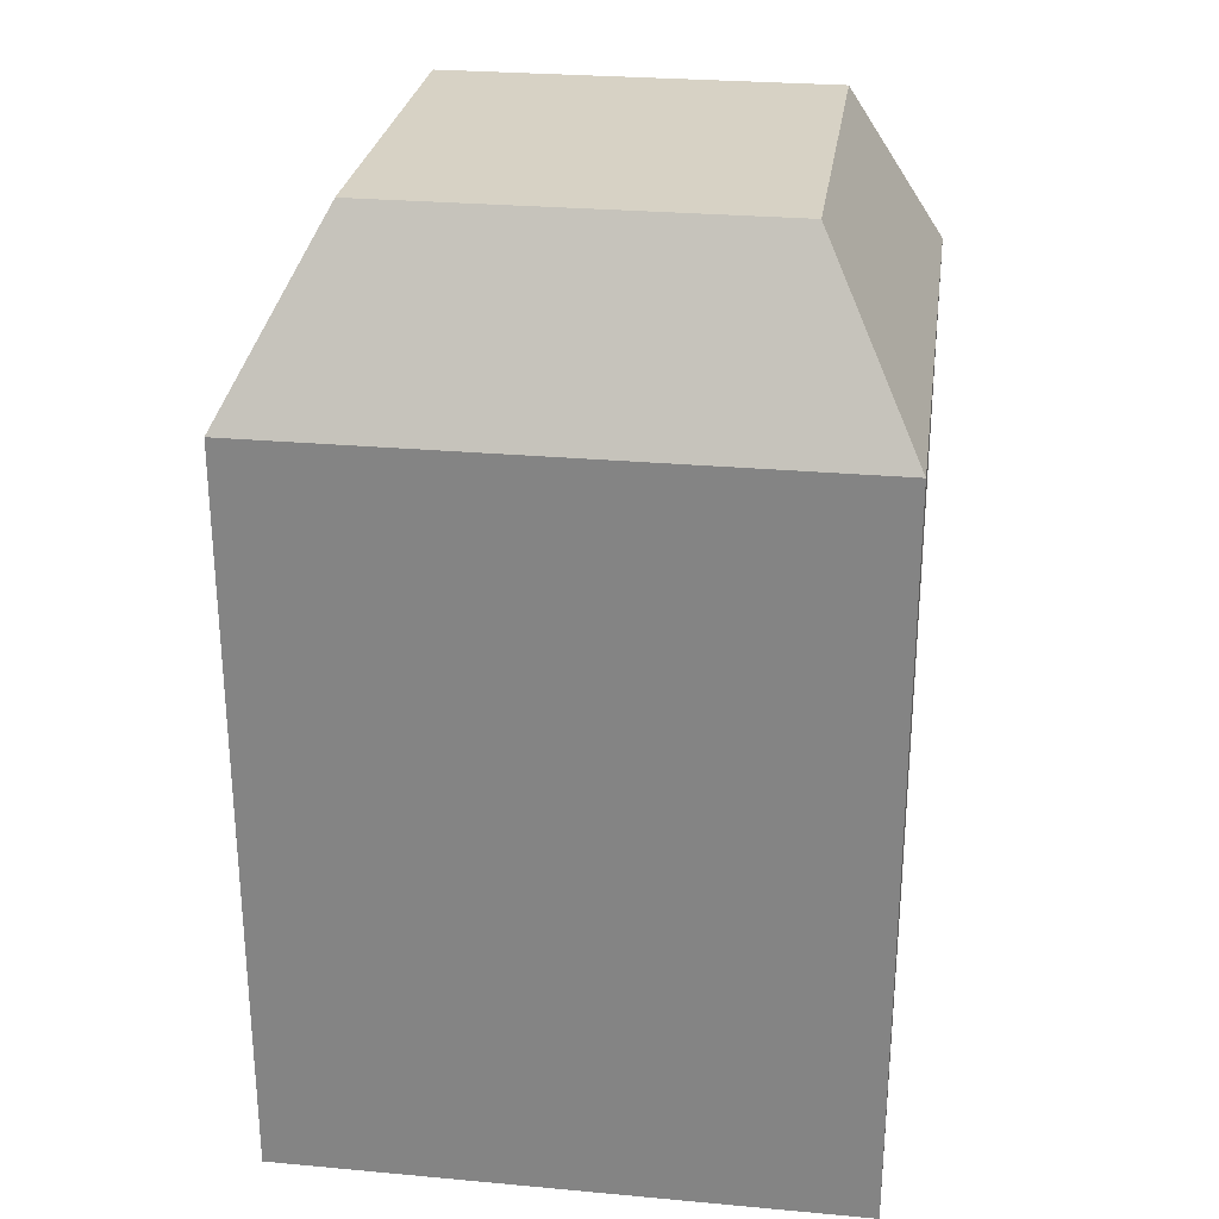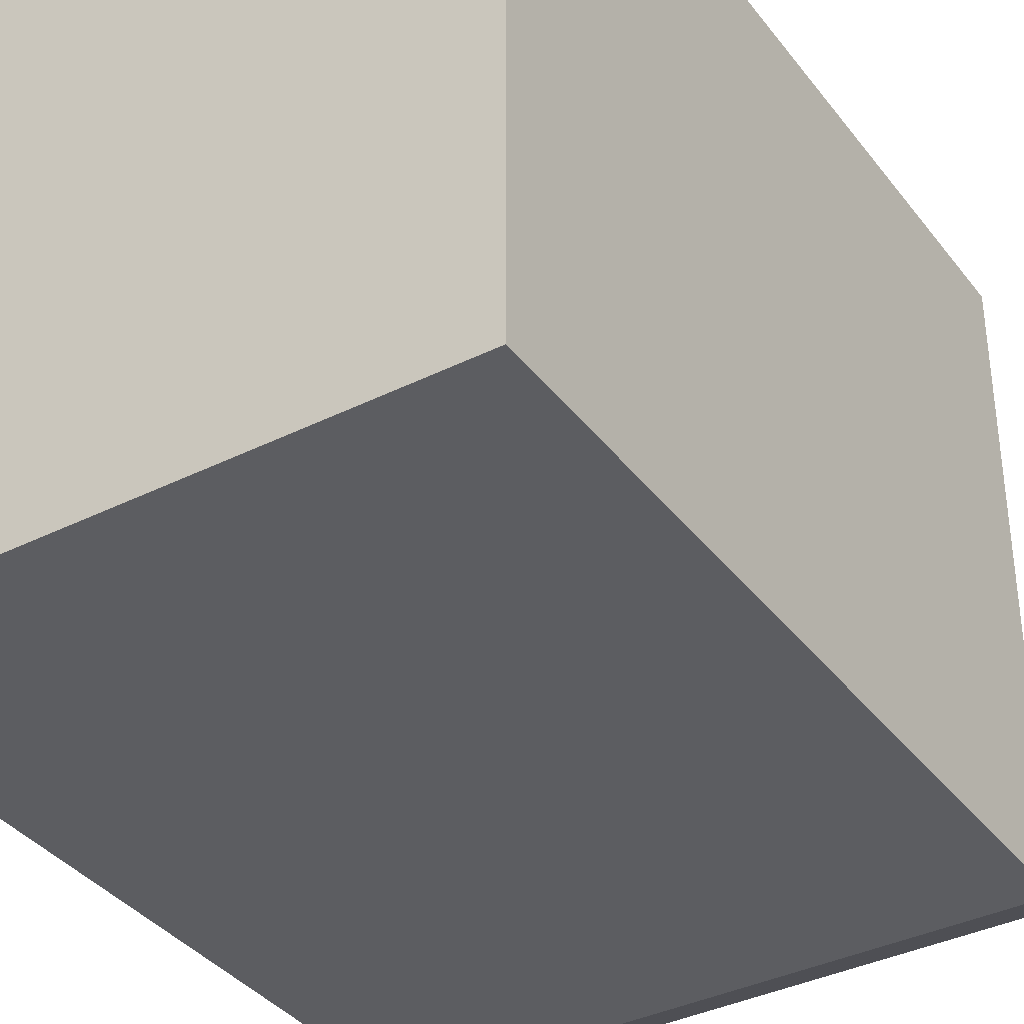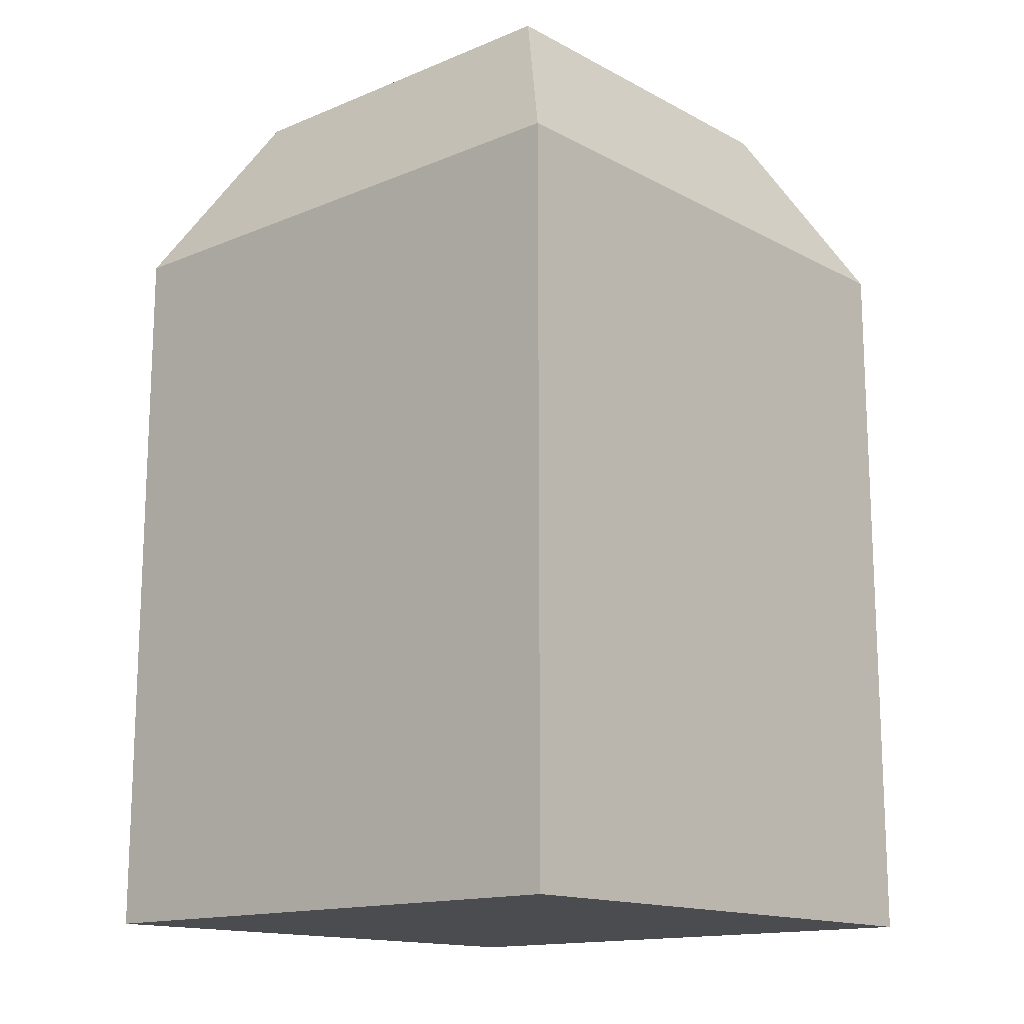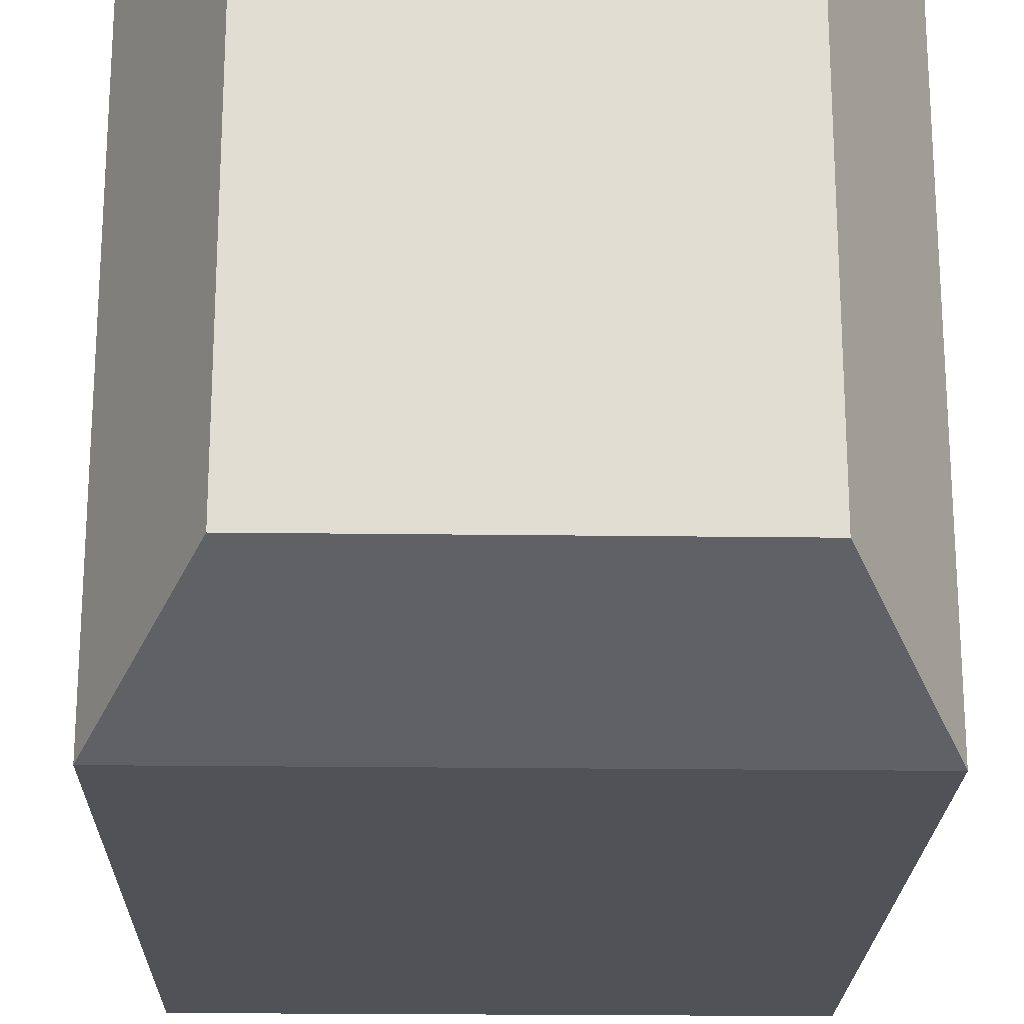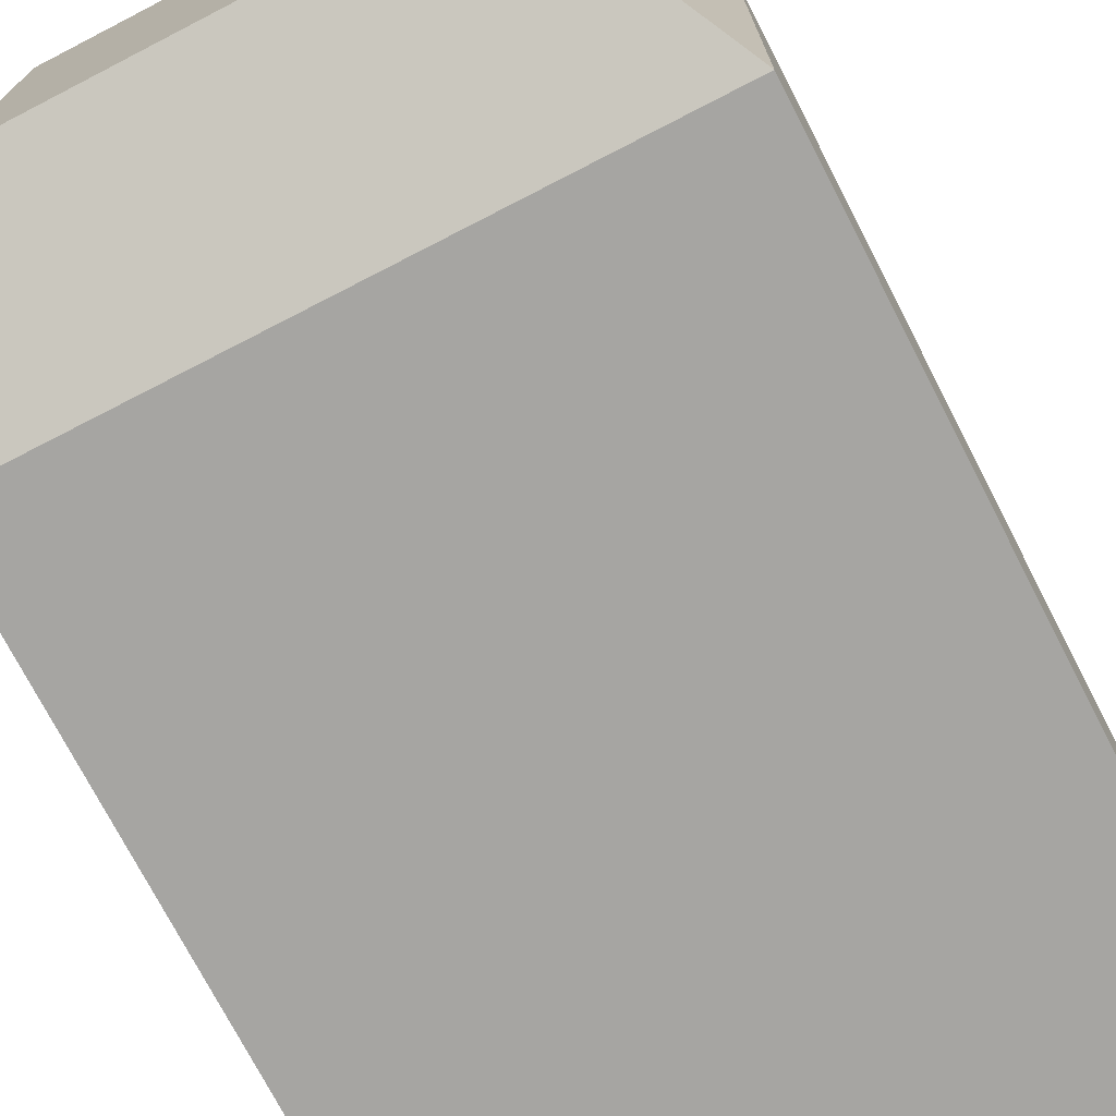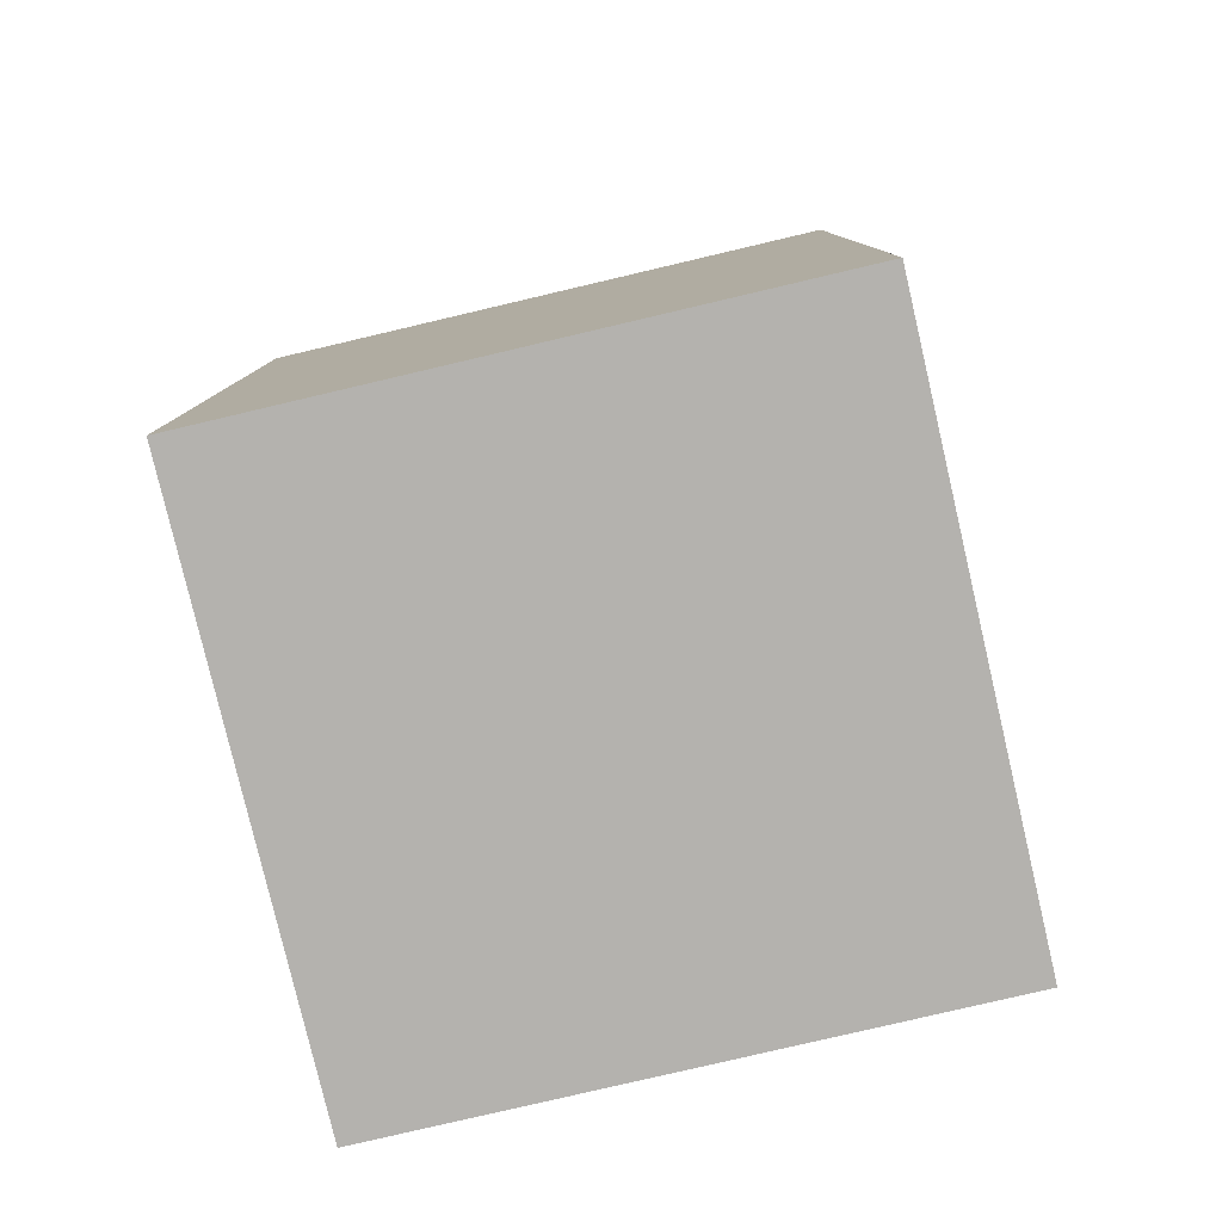
<metadata>
{"format":"obj","ext":"obj","renderer":"f3d","projection":"perspective","resolution":1024,"background":"white","views":[{"elev":27.2,"azim":-82.0,"up":"+Y"},{"elev":-37.1,"azim":32.7,"up":"+Z"},{"elev":-14.9,"azim":41.5,"up":"+Y"},{"elev":-21.5,"azim":178.7,"up":"+Z"},{"elev":-73.7,"azim":-152.7,"up":"+Z"},{"elev":-79.8,"azim":-166.8,"up":"+Y"}]}
</metadata>
<code>
o Cube_Cube.001
v -1 -1 1
v -1 1 1
v -1 -1 -1
v -1 1 -1
v 1 -1 1
v 1 1 1
v 1 -1 -1
v 1 1 -1
v -0.6745 2.161 0.6745
v -0.6745 2.161 -0.6745
v 0.6745 2.161 -0.6745
v 0.6745 2.161 0.6745
v -1 1.558 1
v -1 1.558 -1
v 1 1.558 -1
v 1 1.558 1
f 4 1 2
f 8 3 4
f 6 7 8
f 2 5 6
f 3 5 1
f 4 15 8
f 11 9 12
f 8 16 6
f 2 14 4
f 6 13 2
f 10 13 9
f 11 14 10
f 12 15 11
f 9 16 12
f 4 3 1
f 8 7 3
f 6 5 7
f 2 1 5
f 3 7 5
f 4 14 15
f 11 10 9
f 8 15 16
f 2 13 14
f 6 16 13
f 10 14 13
f 11 15 14
f 12 16 15
f 9 13 16

</code>
